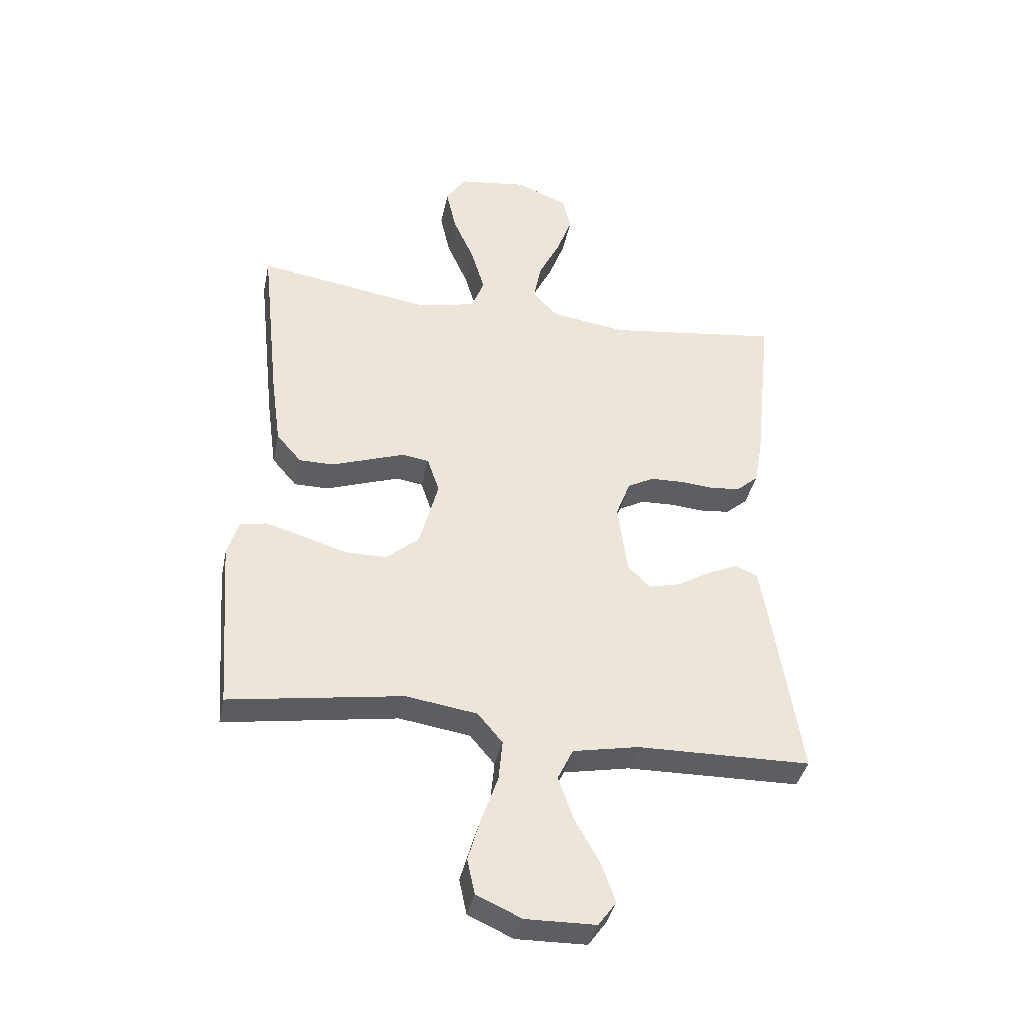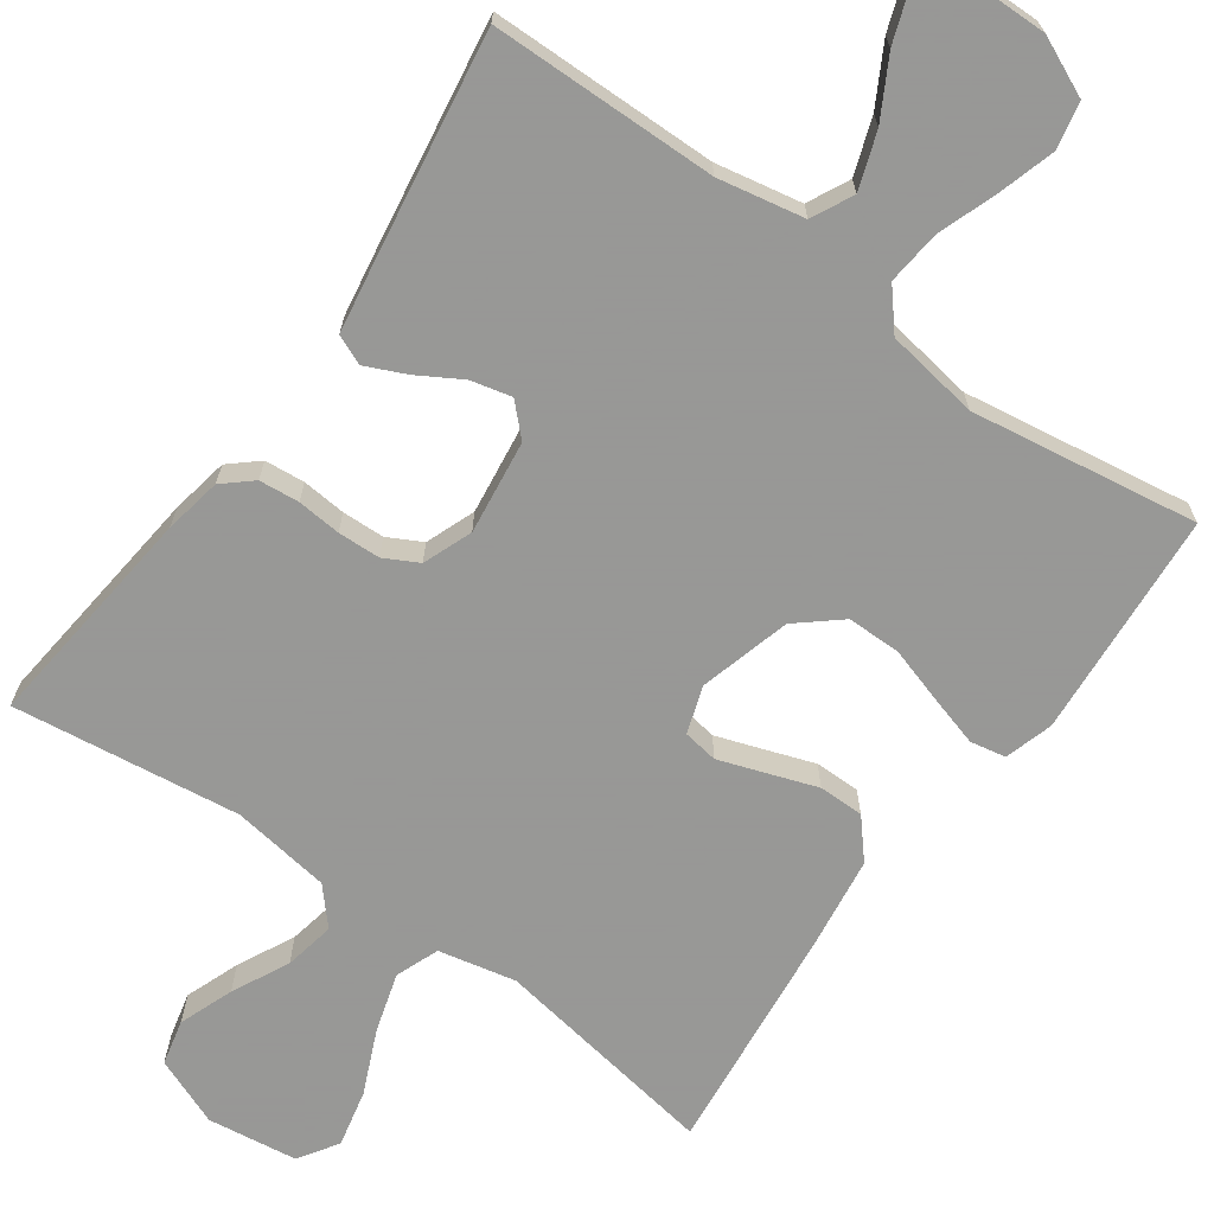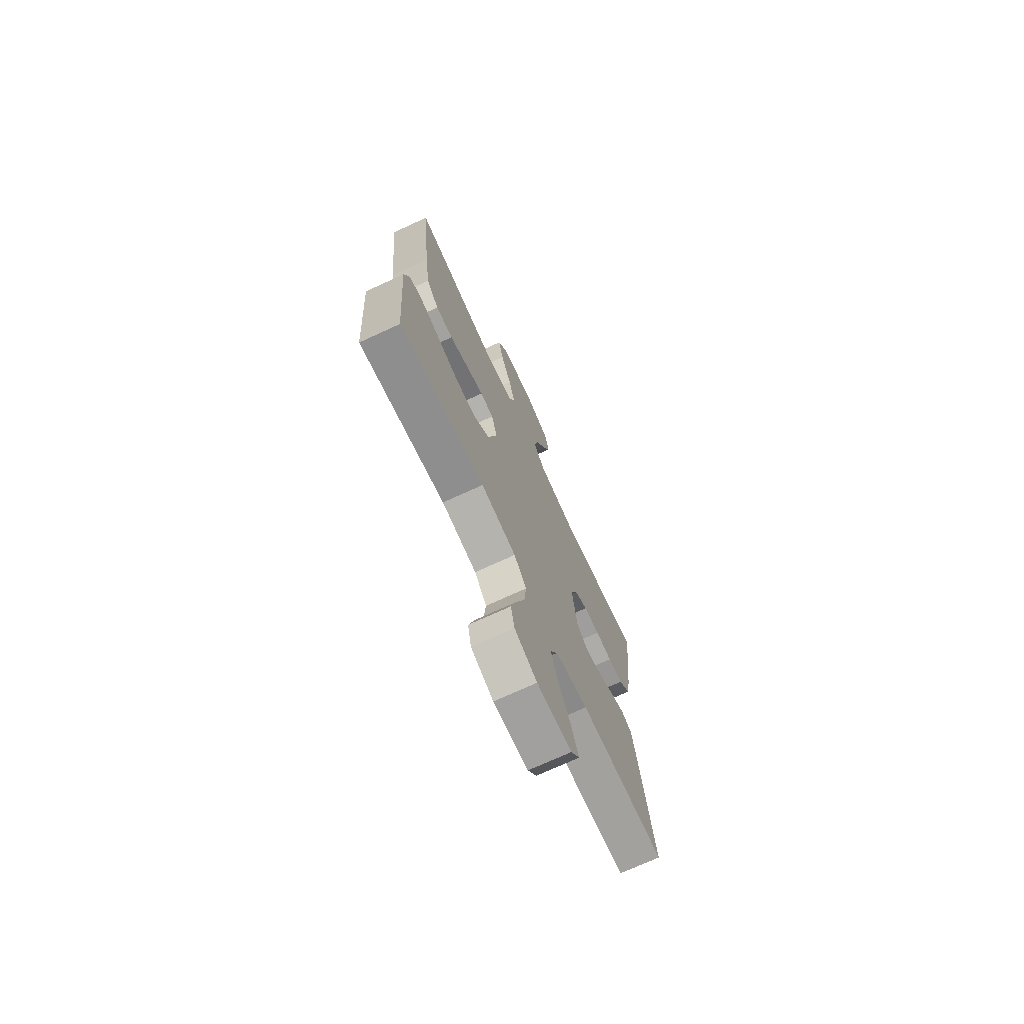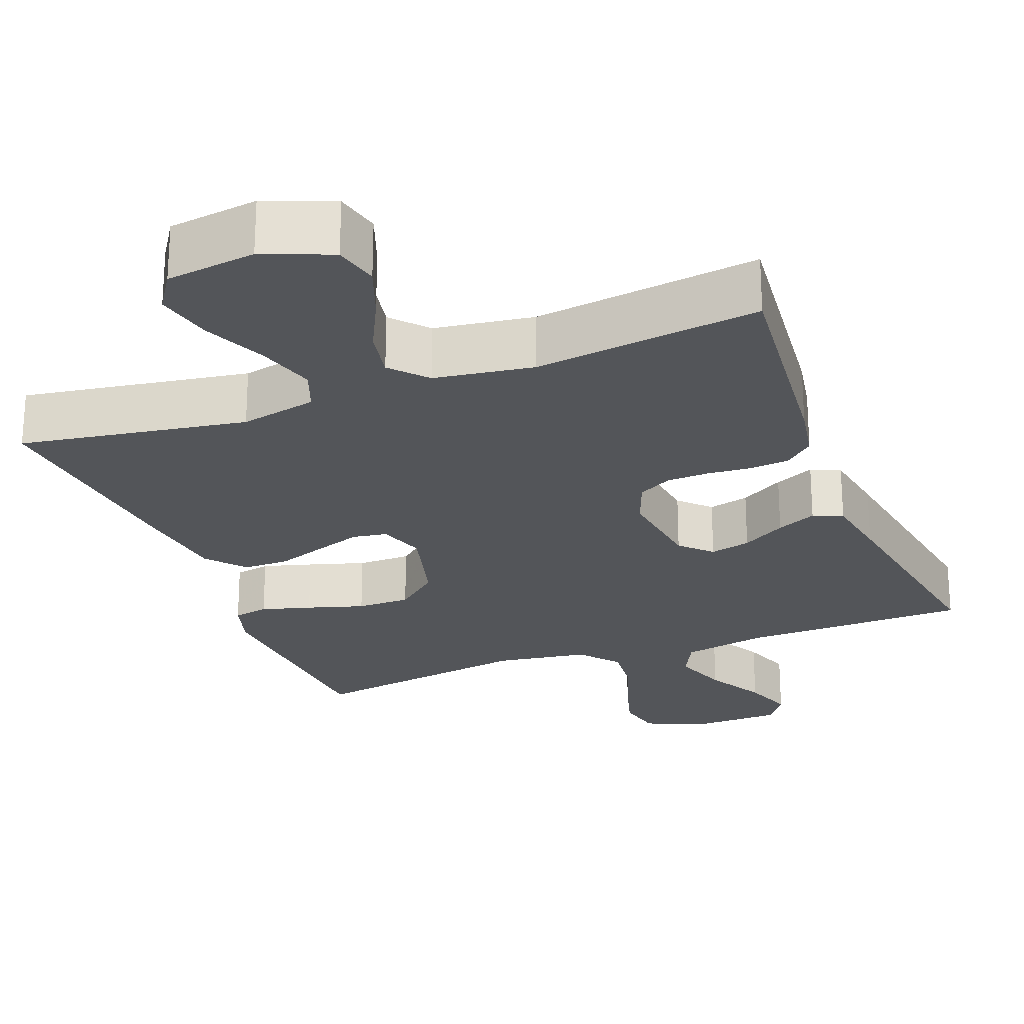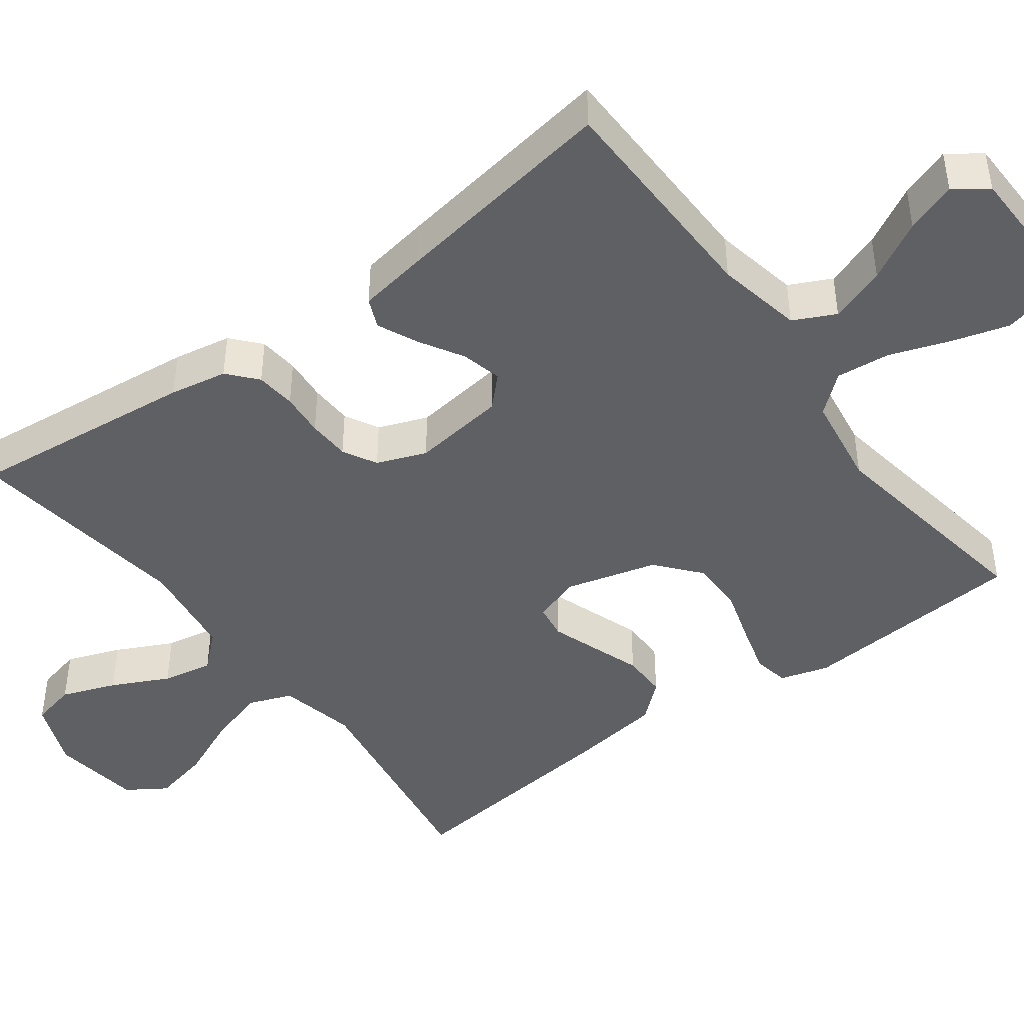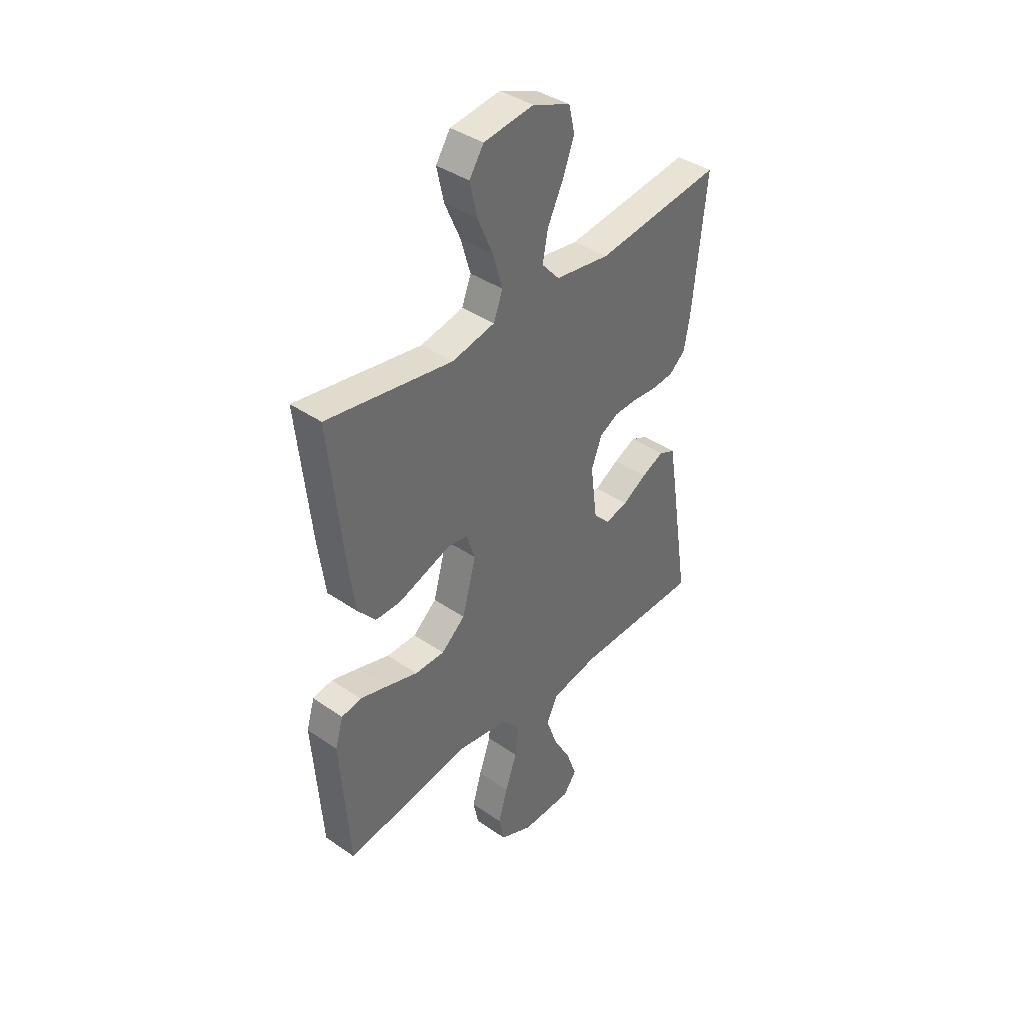
<metadata>
{"format":"obj","ext":"obj","renderer":"f3d","projection":"perspective","resolution":1024,"background":"white","views":[{"elev":-38.4,"azim":-11.5,"up":"+Z"},{"elev":-68.4,"azim":144.4,"up":"+Y"},{"elev":-72.6,"azim":-65.3,"up":"+Z"},{"elev":-24.3,"azim":21.1,"up":"+Y"},{"elev":-44.4,"azim":126.7,"up":"+Y"},{"elev":39.5,"azim":-49.4,"up":"+Z"}]}
</metadata>
<code>
v 0.5 0.07 -0.5
v 0.2 0.07 -0.504
v 0.086 0.07 -0.526
v 0.059 0.07 -0.581
v 0.085 0.07 -0.655
v 0.128 0.07 -0.733
v 0.152 0.07 -0.8
v 0.121 0.07 -0.843
v 0 0.07 -0.845
v -0.078 0.07 -0.81
v -0.091 0.07 -0.749
v -0.069 0.07 -0.674
v -0.041 0.07 -0.595
v -0.034 0.07 -0.524
v -0.077 0.07 -0.473
v -0.2 0.07 -0.454
v -0.5 0.07 -0.5
v -0.522 0.07 -0.2
v -0.503 0.07 -0.136
v -0.456 0.07 -0.127
v -0.39 0.07 -0.146
v -0.315 0.07 -0.169
v -0.244 0.07 -0.169
v -0.187 0.07 -0.121
v -0.154 0.07 0
v -0.175 0.07 0.062
v -0.221 0.07 0.069
v -0.282 0.07 0.048
v -0.348 0.07 0.025
v -0.408 0.07 0.025
v -0.451 0.07 0.075
v -0.468 0.07 0.2
v -0.5 0.07 0.5
v -0.2 0.07 0.452
v -0.098 0.07 0.474
v -0.076 0.07 0.531
v -0.099 0.07 0.609
v -0.136 0.07 0.693
v -0.153 0.07 0.769
v -0.119 0.07 0.821
v 0 0.07 0.837
v 0.09 0.07 0.801
v 0.104 0.07 0.741
v 0.077 0.07 0.669
v 0.04 0.07 0.594
v 0.027 0.07 0.527
v 0.069 0.07 0.48
v 0.2 0.07 0.461
v 0.5 0.07 0.5
v 0.468 0.07 0.2
v 0.454 0.07 0.124
v 0.416 0.07 0.091
v 0.363 0.07 0.086
v 0.305 0.07 0.091
v 0.249 0.07 0.089
v 0.204 0.07 0.065
v 0.179 0.07 0
v 0.195 0.07 -0.124
v 0.234 0.07 -0.163
v 0.288 0.07 -0.15
v 0.346 0.07 -0.116
v 0.399 0.07 -0.092
v 0.438 0.07 -0.109
v 0.453 0.07 -0.2
v 0.5 0 -0.5
v 0.2 0 -0.504
v 0.086 0 -0.526
v 0.059 0 -0.581
v 0.085 0 -0.655
v 0.128 0 -0.733
v 0.152 0 -0.8
v 0.121 0 -0.843
v 0 0 -0.845
v -0.078 0 -0.81
v -0.091 0 -0.749
v -0.069 0 -0.674
v -0.041 0 -0.595
v -0.034 0 -0.524
v -0.077 0 -0.473
v -0.2 0 -0.454
v -0.5 0 -0.5
v -0.522 0 -0.2
v -0.503 0 -0.136
v -0.456 0 -0.127
v -0.39 0 -0.146
v -0.315 0 -0.169
v -0.244 0 -0.169
v -0.187 0 -0.121
v -0.154 0 0
v -0.175 0 0.062
v -0.221 0 0.069
v -0.282 0 0.048
v -0.348 0 0.025
v -0.408 0 0.025
v -0.451 0 0.075
v -0.468 0 0.2
v -0.5 0 0.5
v -0.2 0 0.452
v -0.098 0 0.474
v -0.076 0 0.531
v -0.099 0 0.609
v -0.136 0 0.693
v -0.153 0 0.769
v -0.119 0 0.821
v 0 0 0.837
v 0.09 0 0.801
v 0.104 0 0.741
v 0.077 0 0.669
v 0.04 0 0.594
v 0.027 0 0.527
v 0.069 0 0.48
v 0.2 0 0.461
v 0.5 0 0.5
v 0.468 0 0.2
v 0.454 0 0.124
v 0.416 0 0.091
v 0.363 0 0.086
v 0.305 0 0.091
v 0.249 0 0.089
v 0.204 0 0.065
v 0.179 0 0
v 0.195 0 -0.124
v 0.234 0 -0.163
v 0.288 0 -0.15
v 0.346 0 -0.116
v 0.399 0 -0.092
v 0.438 0 -0.109
v 0.453 0 -0.2
f 63 64 1 2
f 60 61 62 63
f 60 63 2 3
f 59 60 3
f 58 59 3 4
f 57 58 4
f 51 52 53 54
f 51 54 55
f 48 49 50 51
f 47 48 51 55
f 46 47 55 56
f 42 43 44 45
f 40 41 42 45
f 40 45 46
f 37 38 39 40
f 36 37 40 46
f 35 36 46 56
f 31 32 33 34
f 28 29 30 31
f 27 28 31 34
f 26 27 34 35
f 19 20 21 22
f 17 18 19 22
f 16 17 22 23
f 15 16 23 24
f 10 11 12 13
f 8 9 10 13
f 8 13 14
f 5 6 7 8
f 4 5 8 14
f 57 4 14 15
f 25 26 35 56
f 25 56 57
f 15 24 25 57
f 66 65 128 127
f 127 126 125 124
f 67 66 127 124
f 67 124 123
f 68 67 123 122
f 68 122 121
f 118 117 116 115
f 119 118 115
f 115 114 113 112
f 119 115 112 111
f 120 119 111 110
f 109 108 107 106
f 109 106 105 104
f 110 109 104
f 104 103 102 101
f 110 104 101 100
f 120 110 100 99
f 98 97 96 95
f 95 94 93 92
f 98 95 92 91
f 99 98 91 90
f 86 85 84 83
f 86 83 82 81
f 87 86 81 80
f 88 87 80 79
f 77 76 75 74
f 77 74 73 72
f 78 77 72
f 72 71 70 69
f 78 72 69 68
f 79 78 68 121
f 120 99 90 89
f 121 120 89
f 121 89 88 79
f 1 65 66 2
f 2 66 67 3
f 3 67 68 4
f 4 68 69 5
f 5 69 70 6
f 6 70 71 7
f 7 71 72 8
f 8 72 73 9
f 9 73 74 10
f 10 74 75 11
f 11 75 76 12
f 12 76 77 13
f 13 77 78 14
f 14 78 79 15
f 15 79 80 16
f 16 80 81 17
f 17 81 82 18
f 18 82 83 19
f 19 83 84 20
f 20 84 85 21
f 21 85 86 22
f 22 86 87 23
f 23 87 88 24
f 24 88 89 25
f 25 89 90 26
f 26 90 91 27
f 27 91 92 28
f 28 92 93 29
f 29 93 94 30
f 30 94 95 31
f 31 95 96 32
f 32 96 97 33
f 33 97 98 34
f 34 98 99 35
f 35 99 100 36
f 36 100 101 37
f 37 101 102 38
f 38 102 103 39
f 39 103 104 40
f 40 104 105 41
f 41 105 106 42
f 42 106 107 43
f 43 107 108 44
f 44 108 109 45
f 45 109 110 46
f 46 110 111 47
f 47 111 112 48
f 48 112 113 49
f 49 113 114 50
f 50 114 115 51
f 51 115 116 52
f 52 116 117 53
f 53 117 118 54
f 54 118 119 55
f 55 119 120 56
f 56 120 121 57
f 57 121 122 58
f 58 122 123 59
f 59 123 124 60
f 60 124 125 61
f 61 125 126 62
f 62 126 127 63
f 63 127 128 64
f 64 128 65 1

</code>
